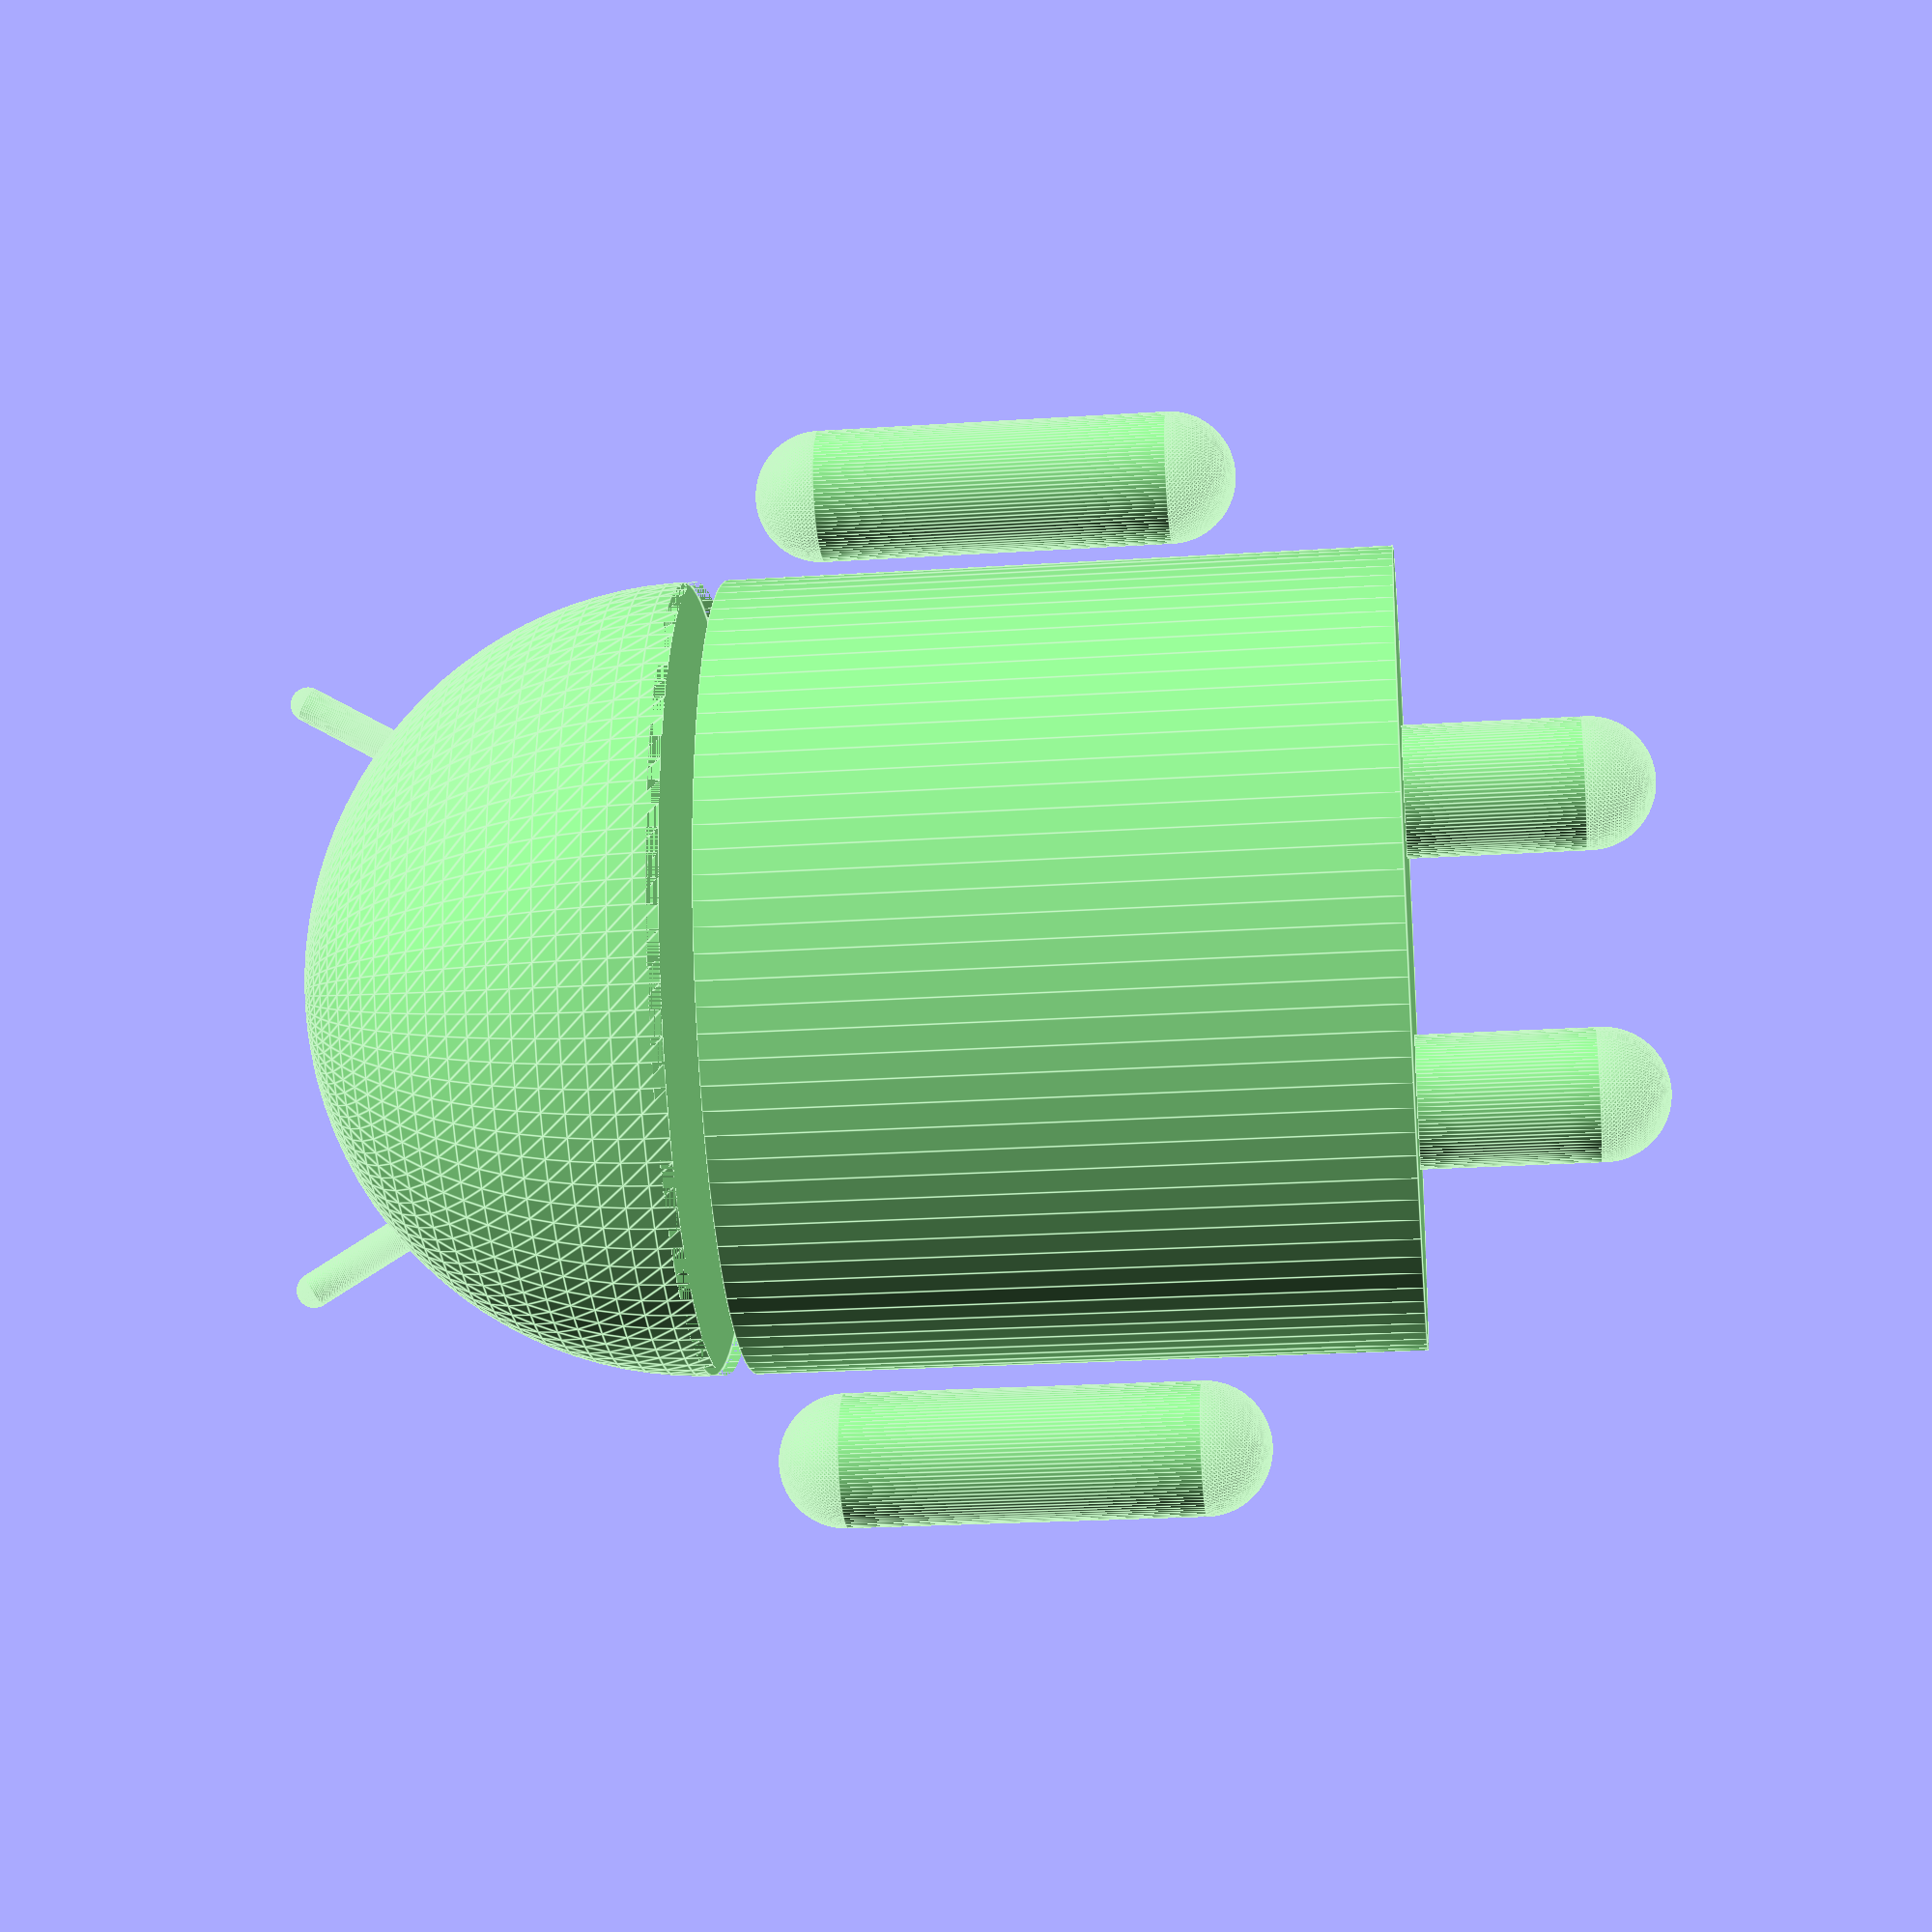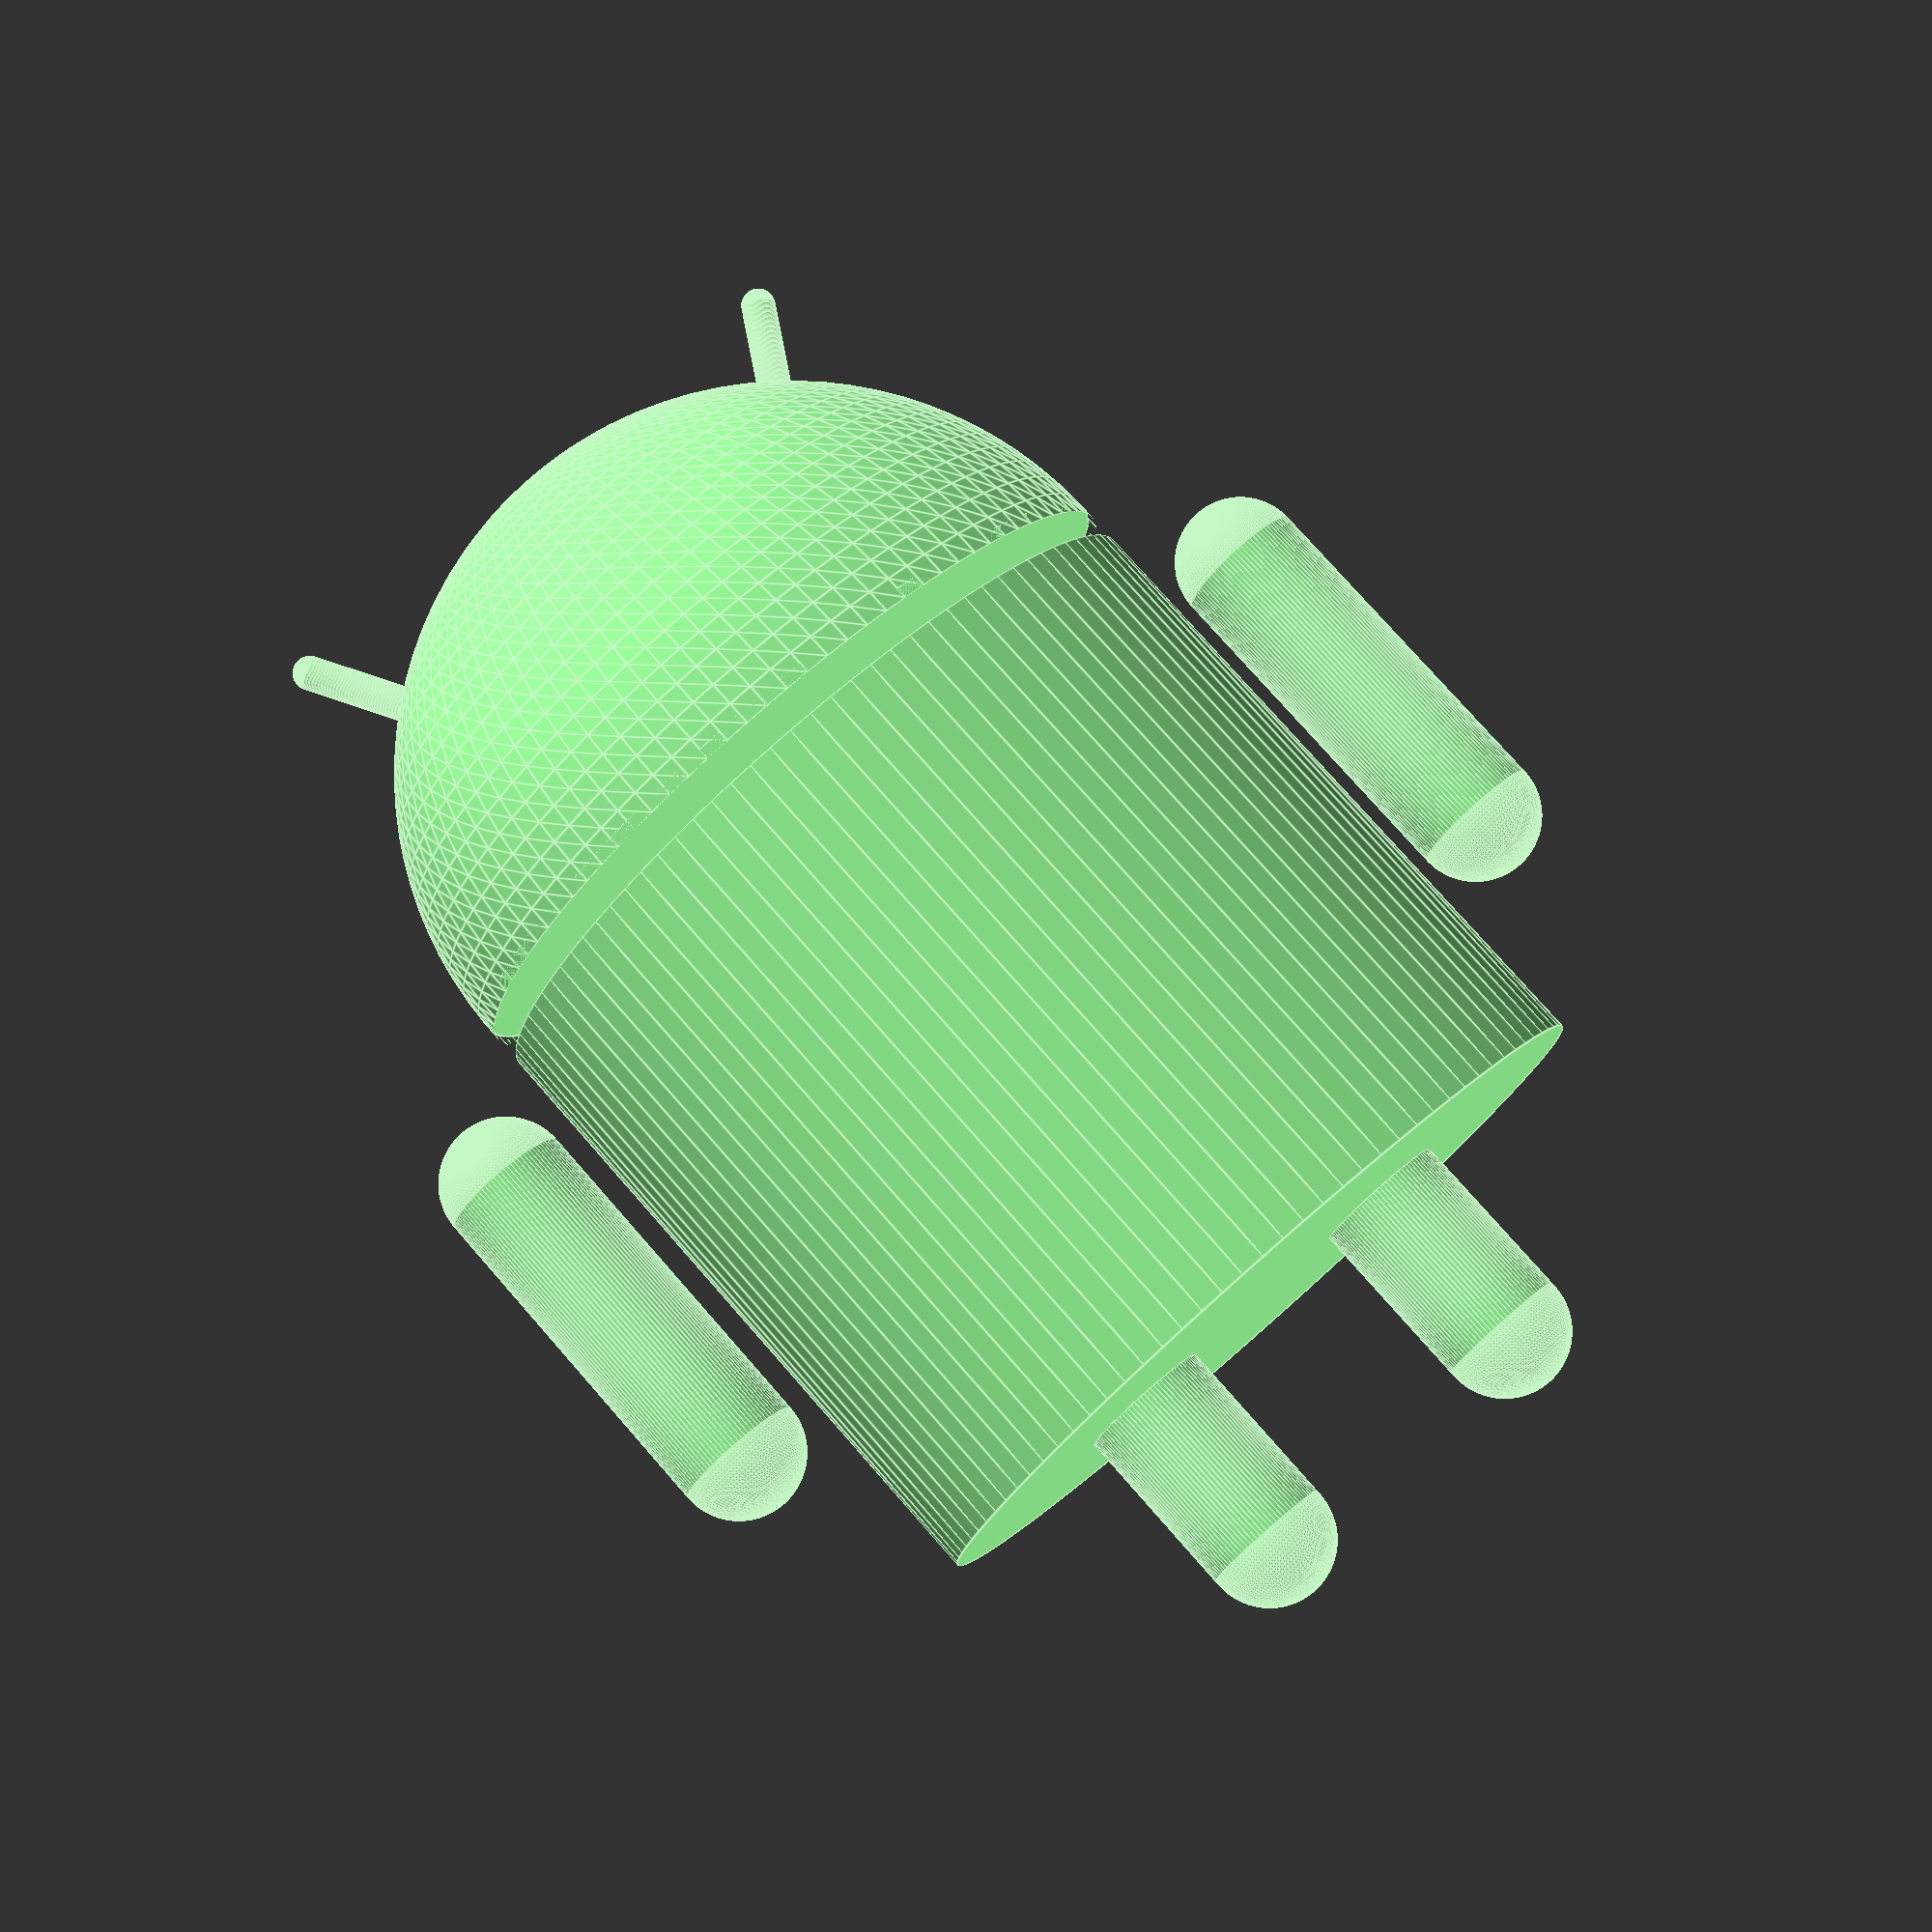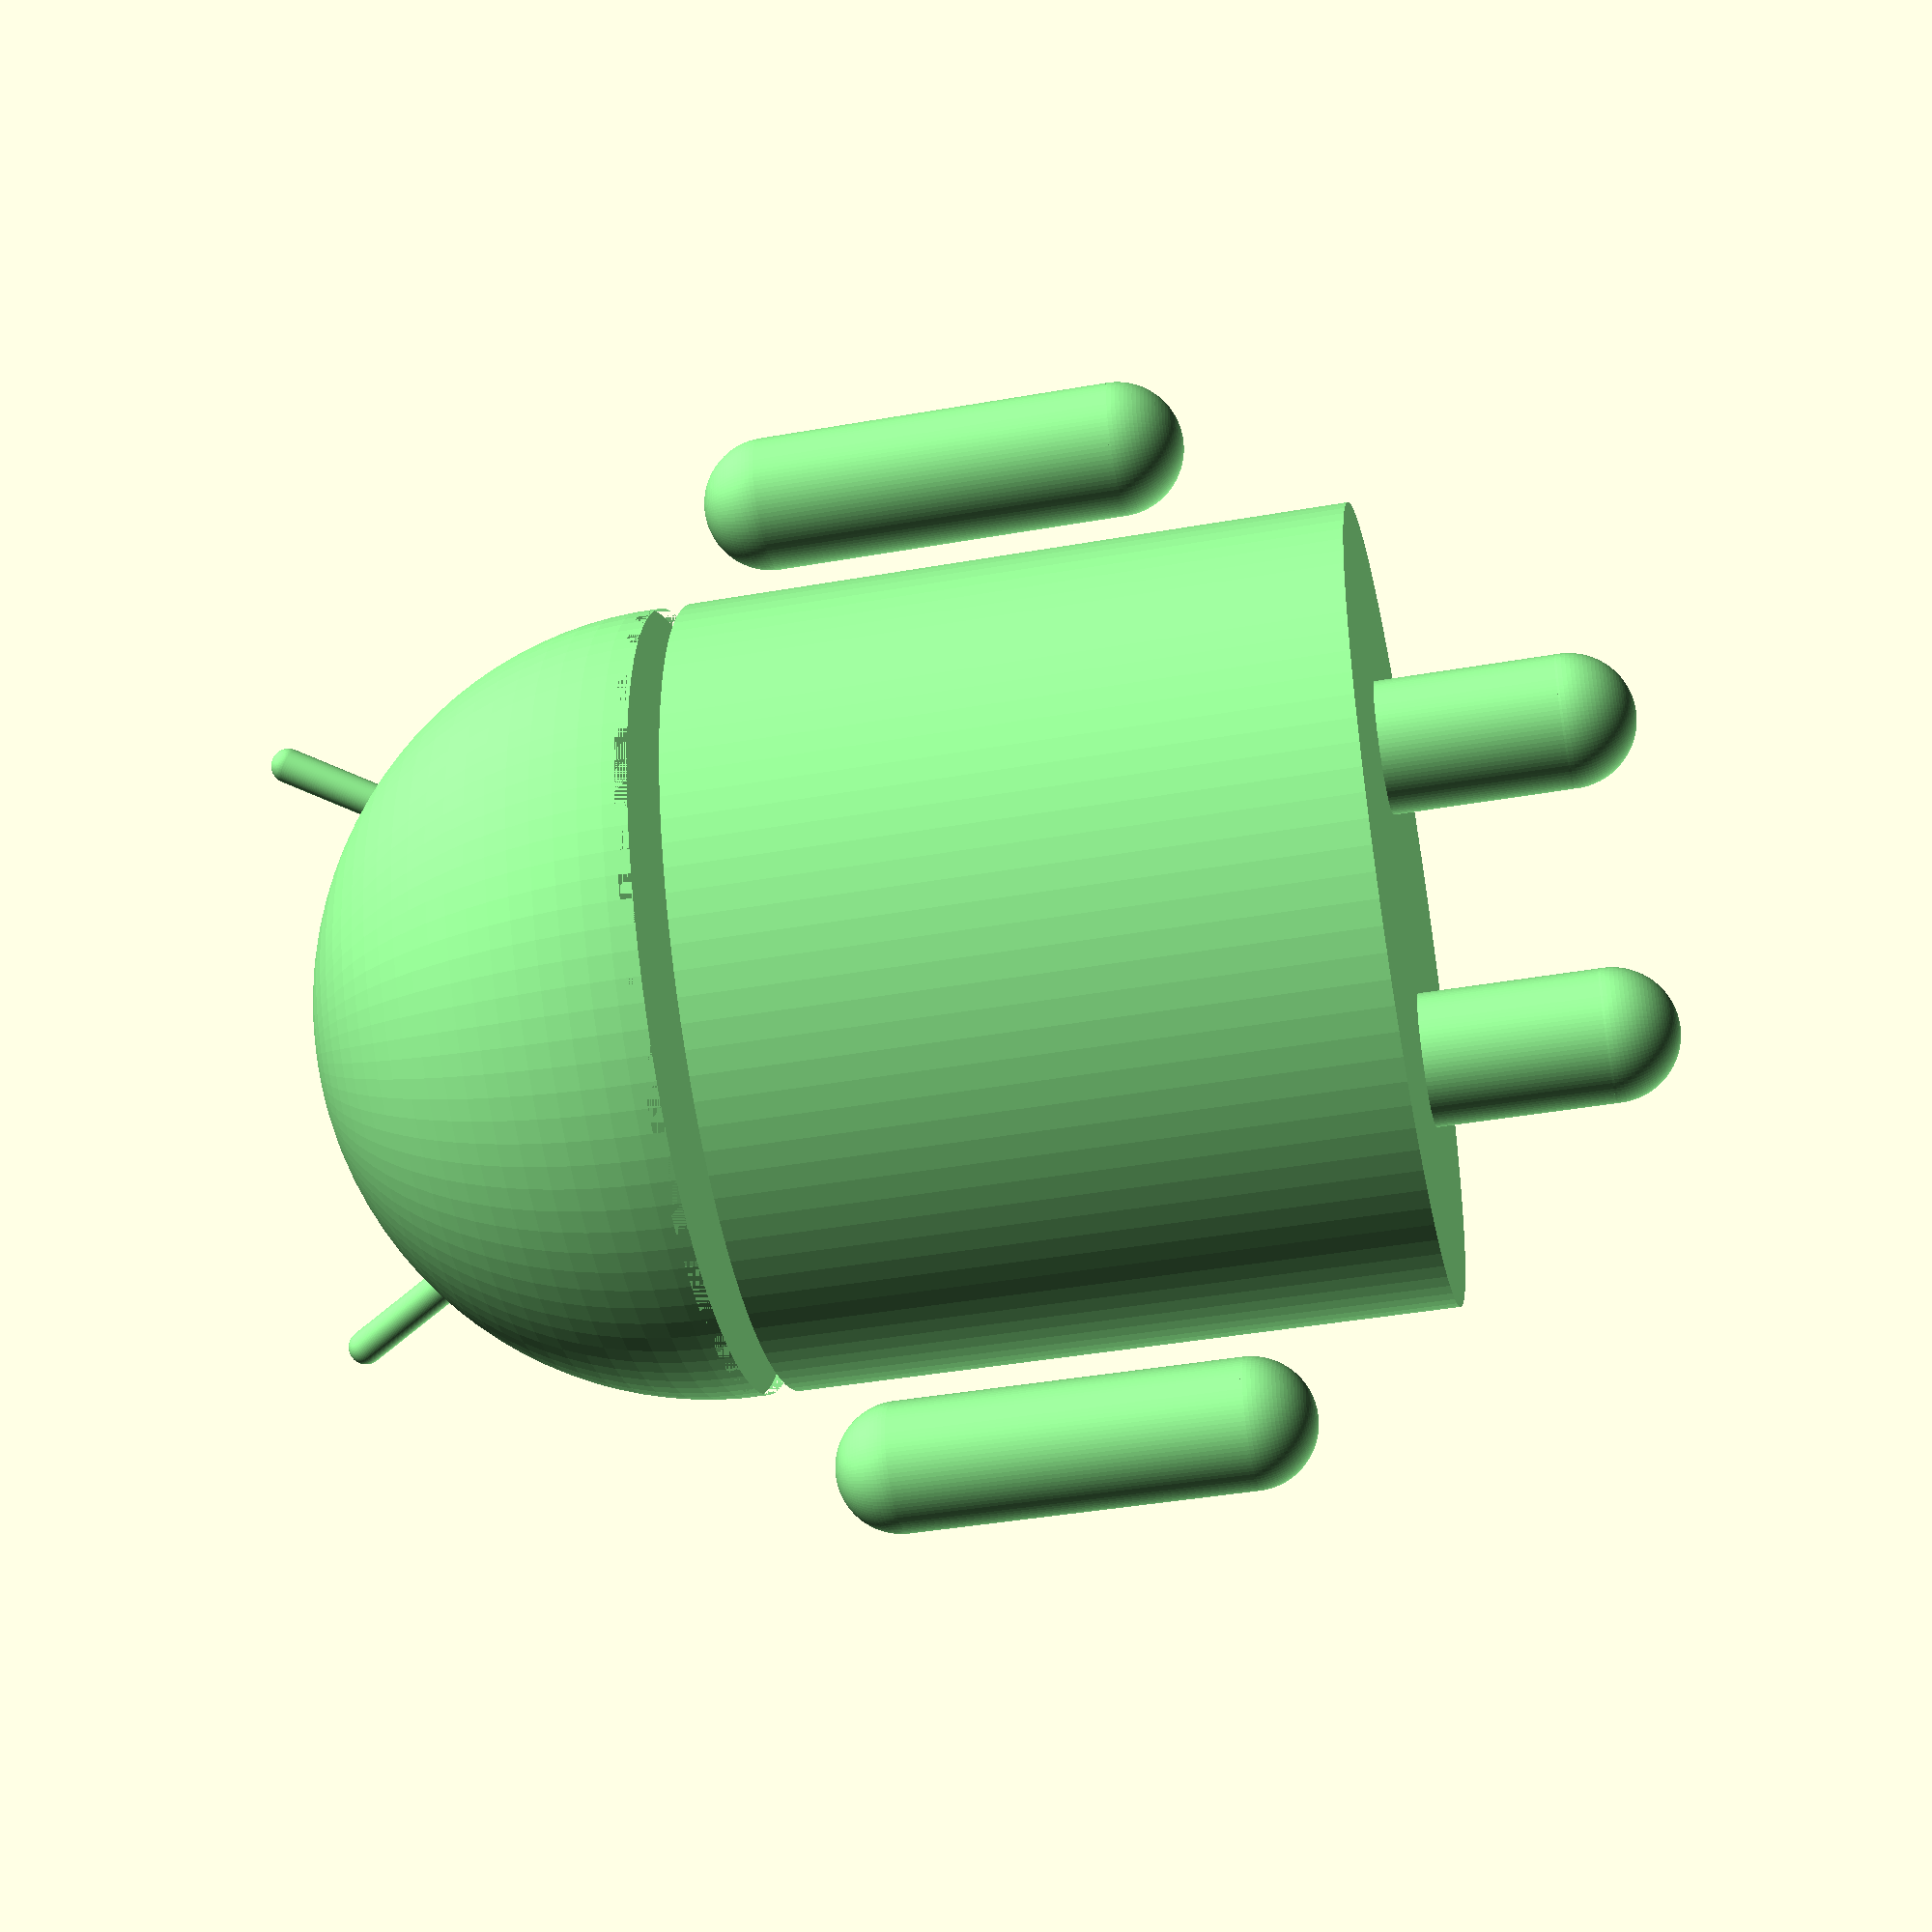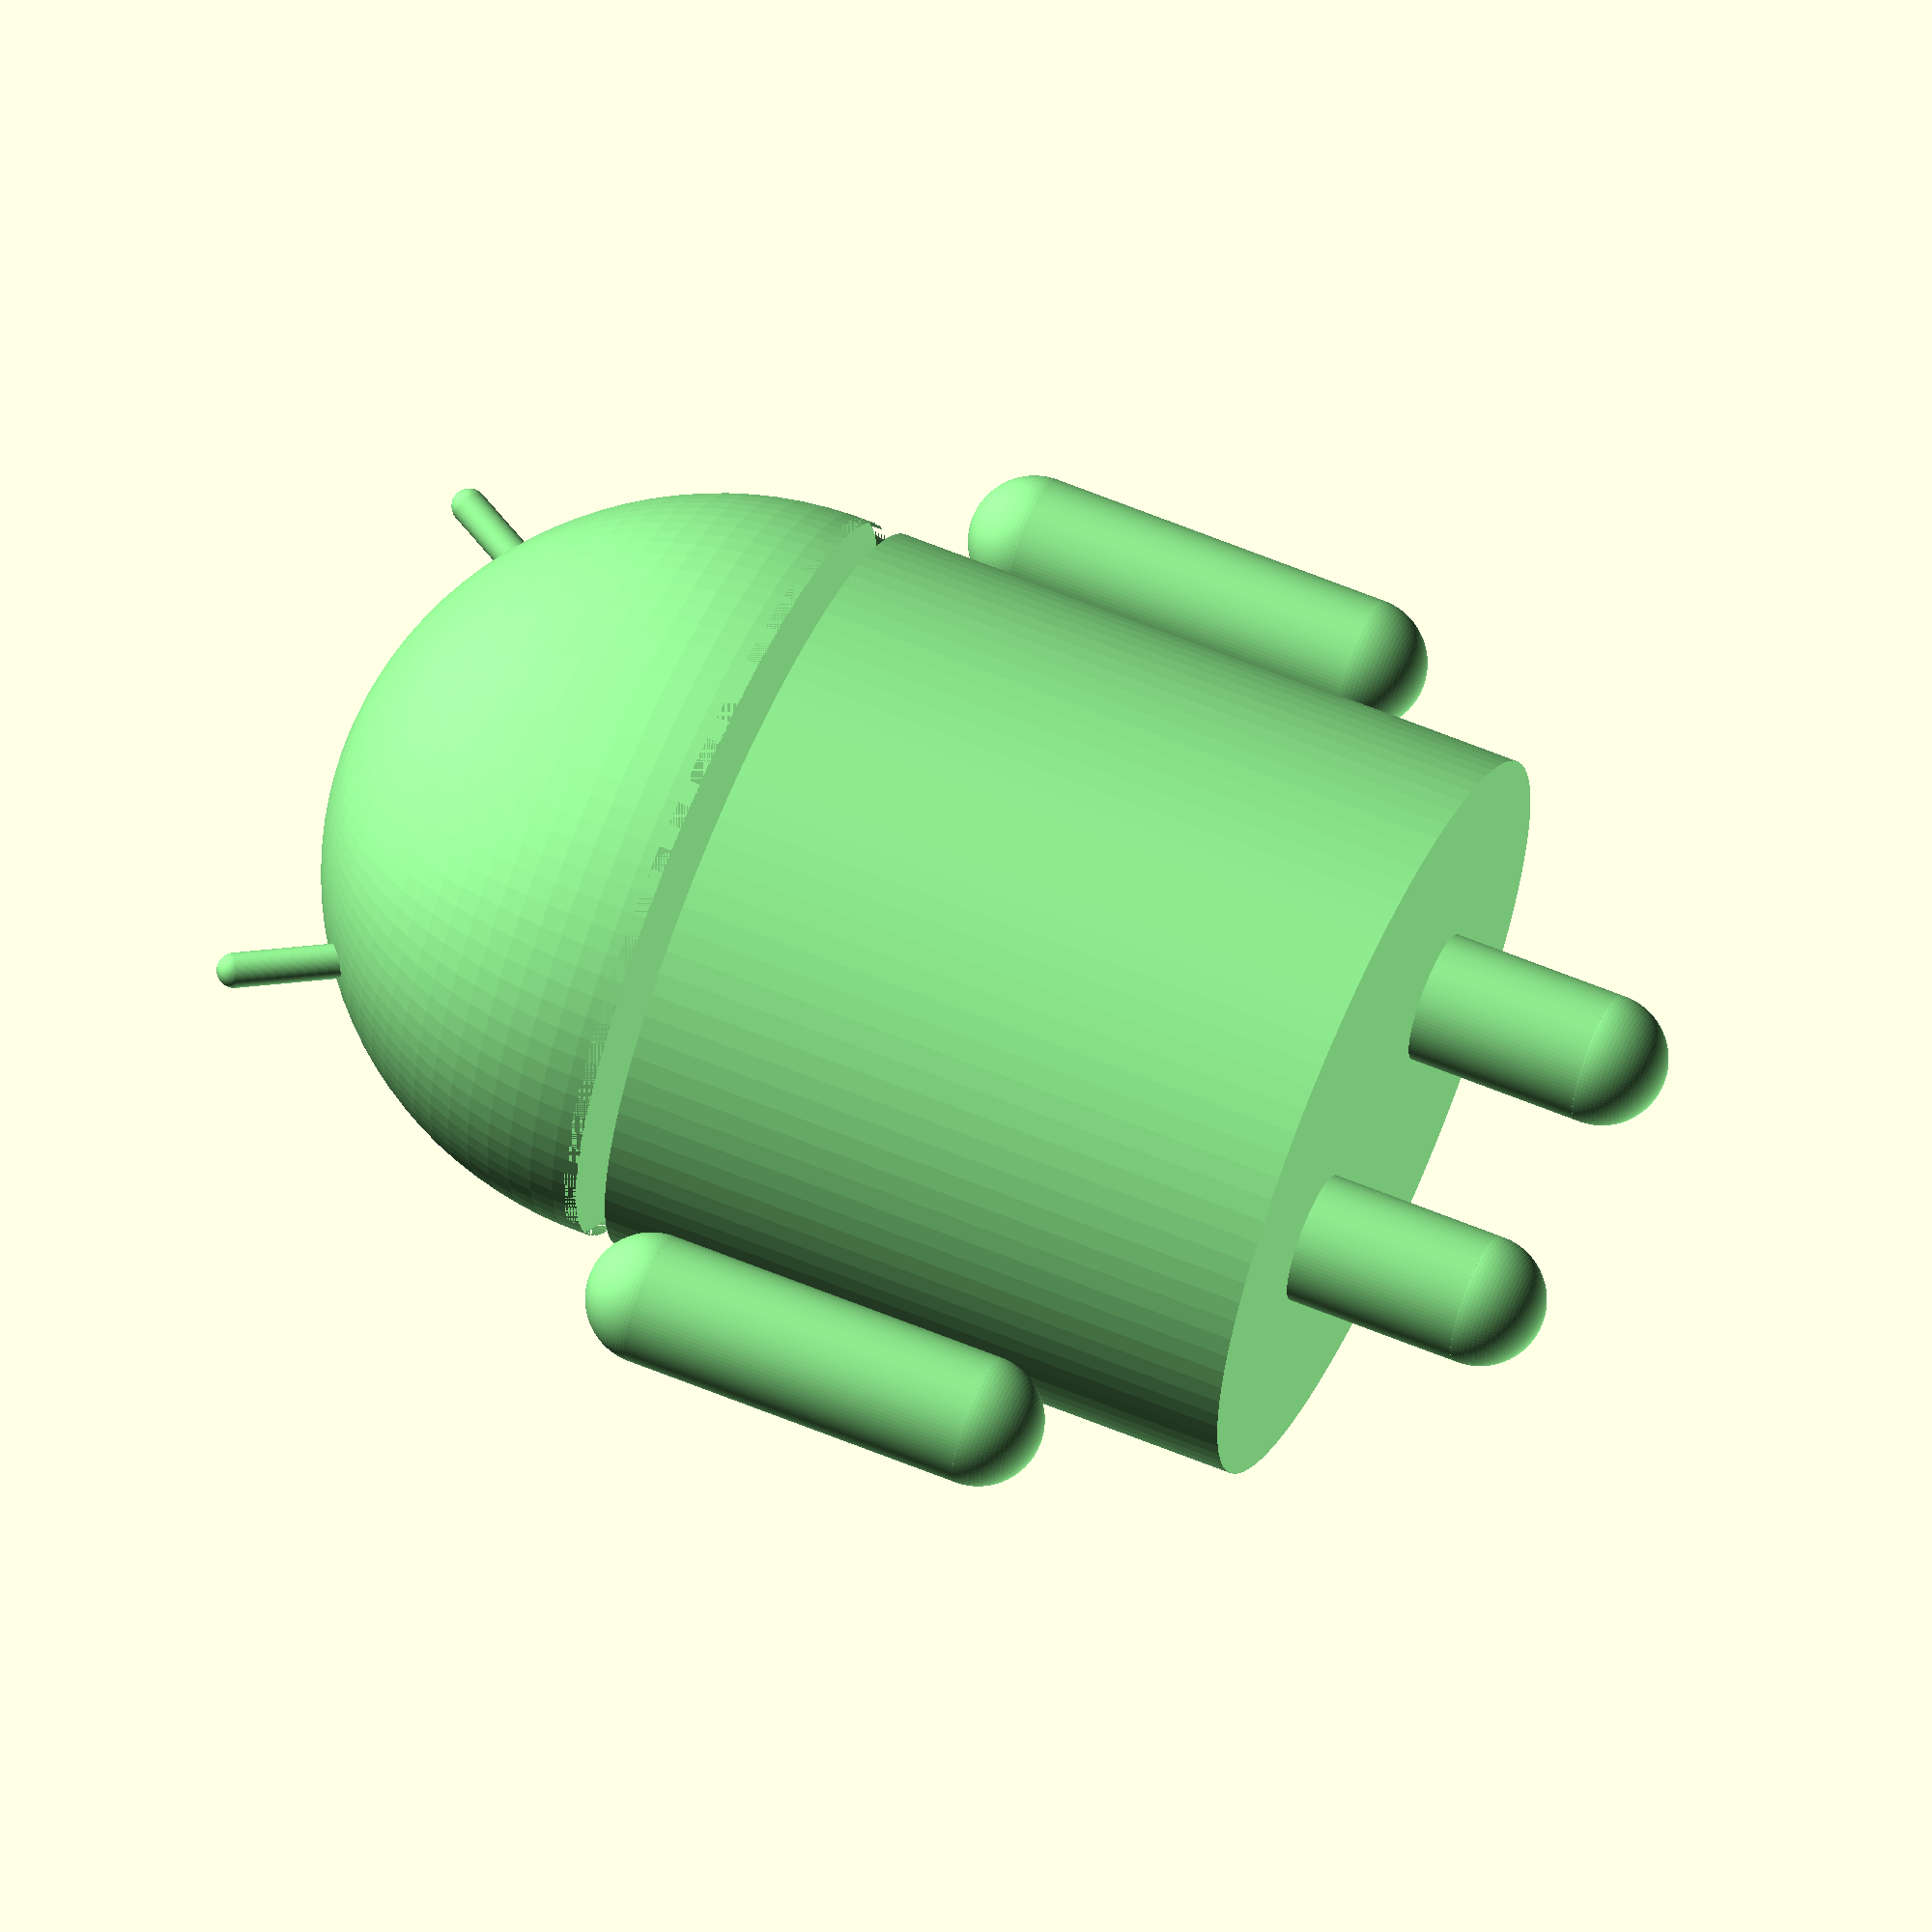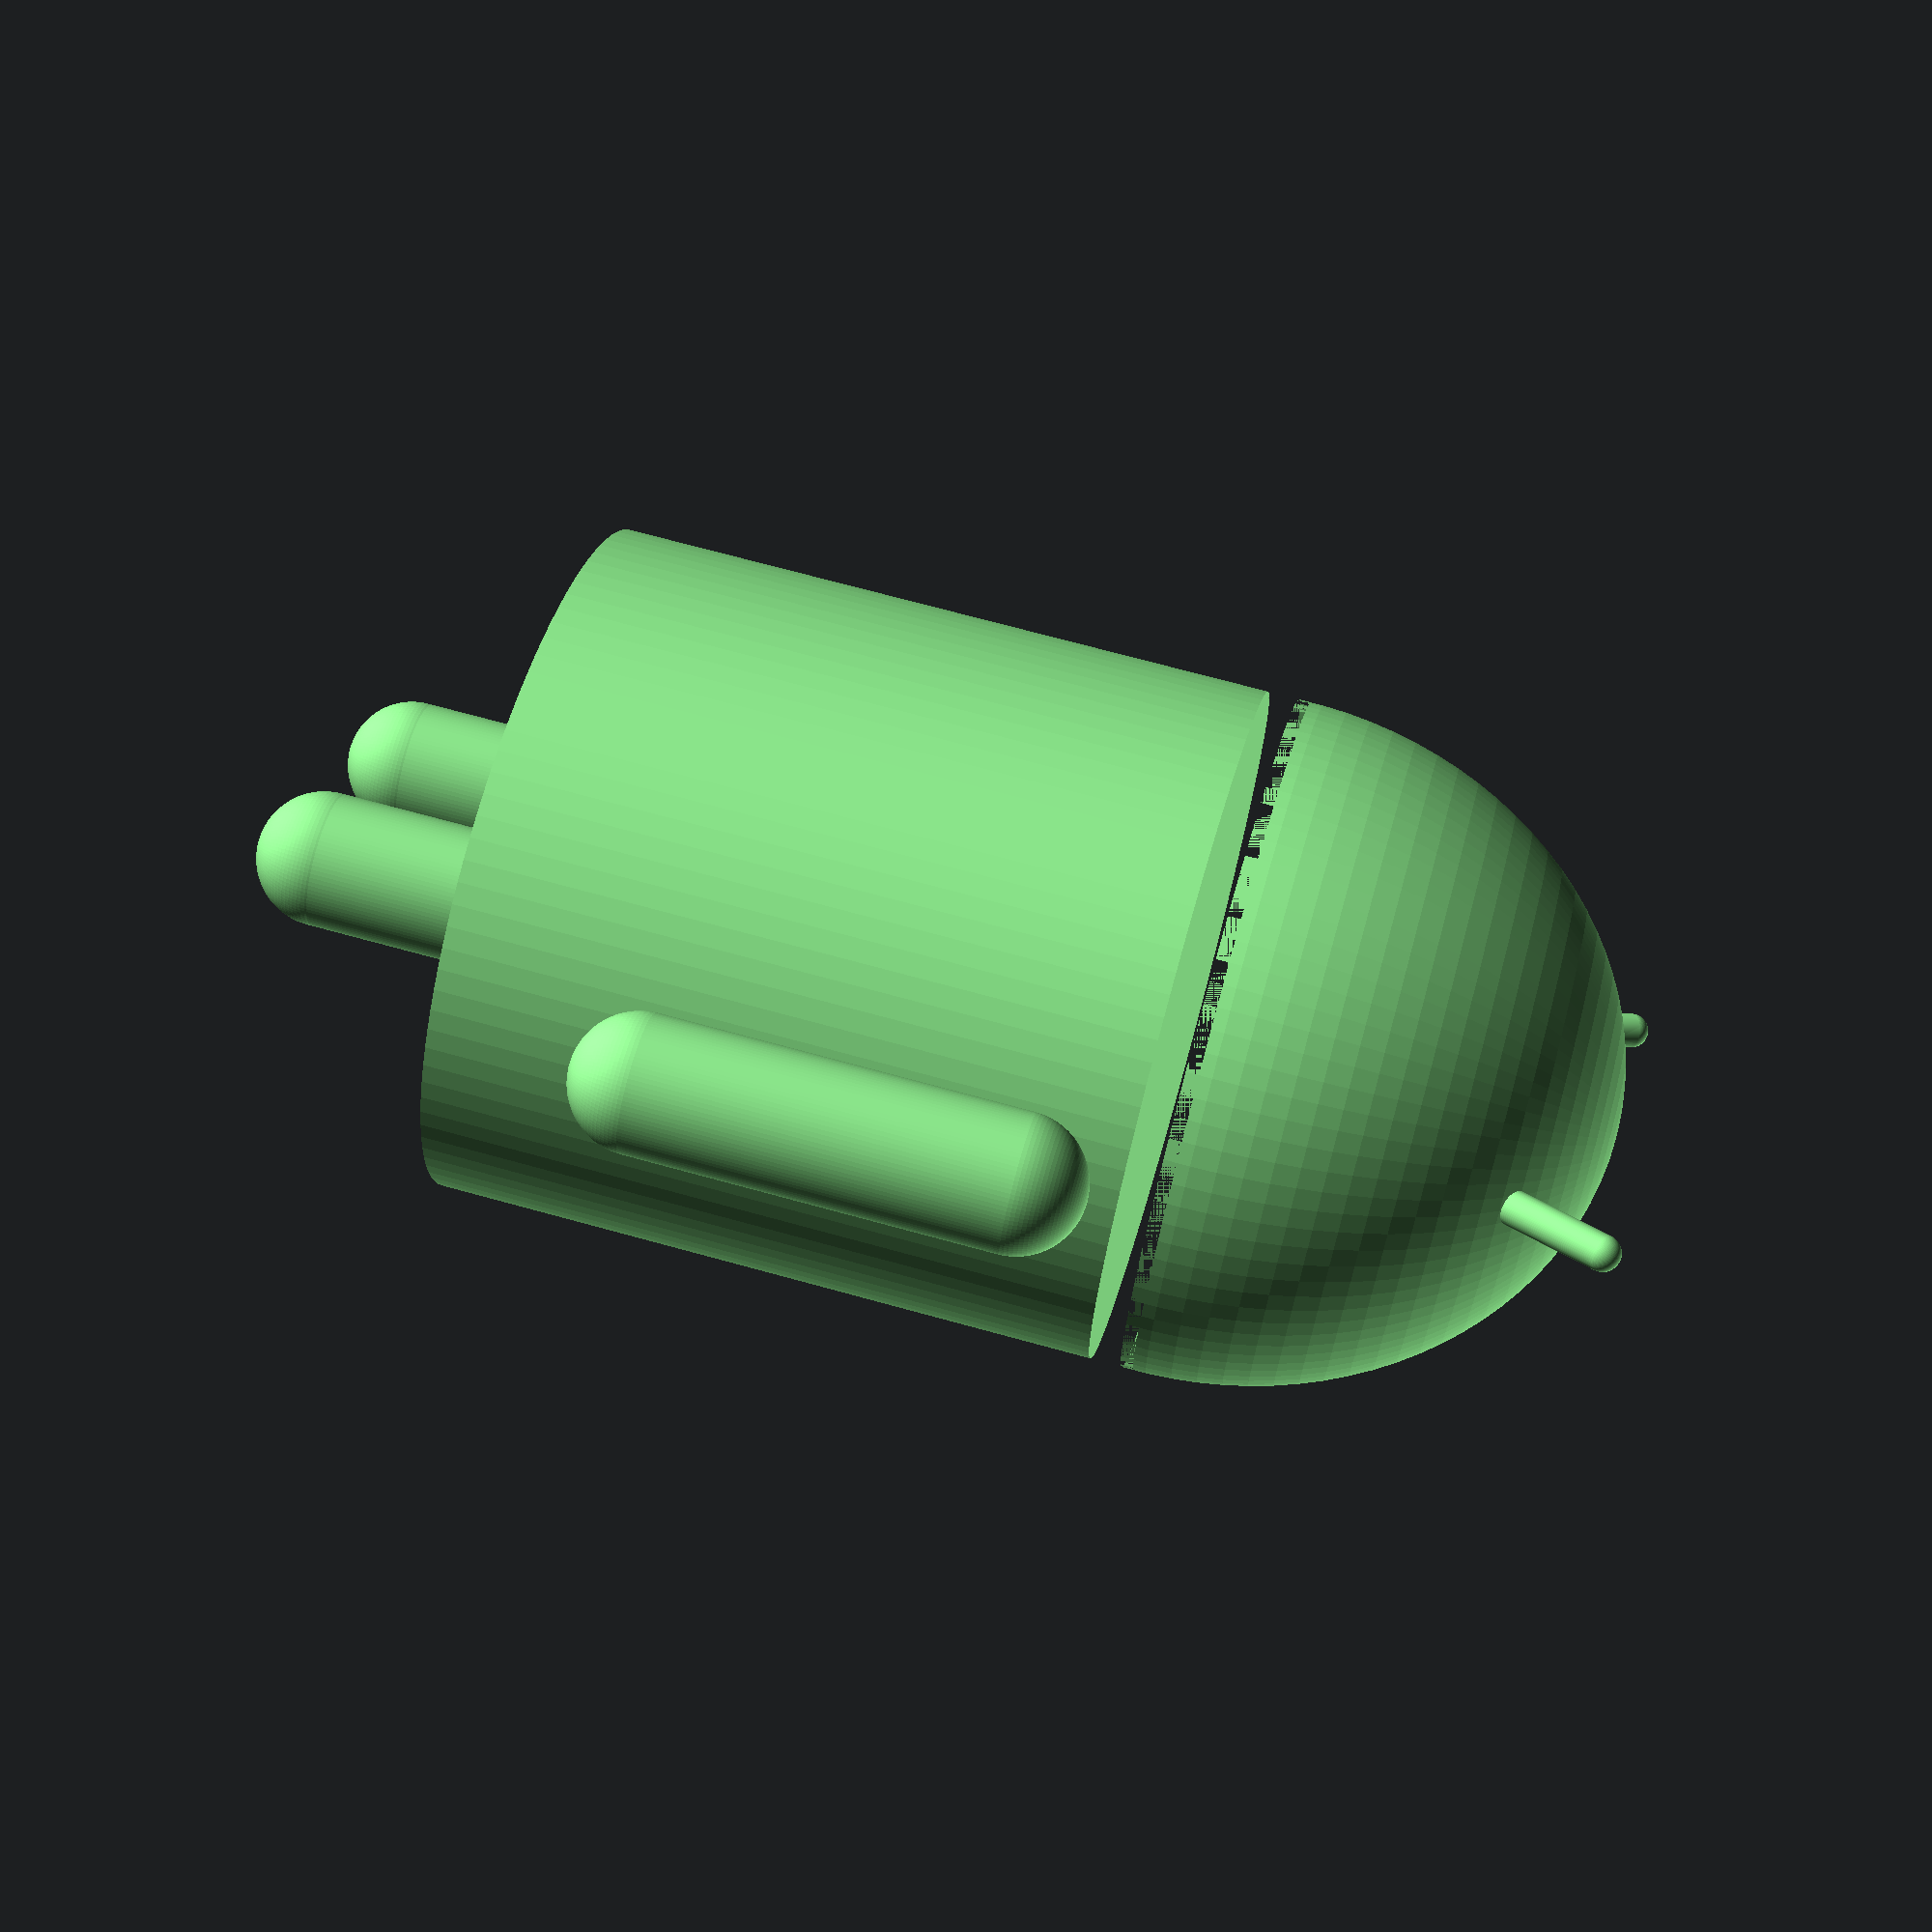
<openscad>
color("lightgreen") {
	// body
	resize(newsize=[15, 18, 15])
		cylinder(h=20, r=10, $fn=100);
	// head
	translate([0, 0, -14]) {
		difference() {
			translate([0, 0, 30])
				resize(newsize=[15, 18, 18])
					sphere(r=20, $fn=100);
			
			translate([0, 0, 20])
				resize(newsize=[15, 18, 10])
					cylinder(h=1, r=10, $fn=100);
		}
	}

	// arms
	translate([0, 11, 5]) {
		sphere(r=1.5, $fn=100);
		translate([0, 0, 8]) {
			sphere(r=1.5, $fn=100);
		}
		cylinder(h=8, r=1.5, $fn=100);
	}
	mirror([0, 1, 0]) {
		translate([0, 11, 5]) {
			sphere(r=1.5, $fn=100);
			translate([0, 0, 8]) {
				sphere(r=1.5, $fn=100);
			}
			cylinder(h=8, r=1.5, $fn=100);
		}
	}

	// antennas
	translate([0, -5, 22]) {
		rotate(a=30, v=[1, 0, 0]) {
			translate([0, 0, 3.5]) {
				sphere(r=0.4, $fn=100);
			}
			cylinder(h=3.5, r=0.4, $fn=100);	
		}
	}
	mirror([0, 1, 0]) {
		translate([0, -5, 22]) {
				rotate(a=30, v=[1, 0, 0]) {
					translate([0, 0, 3.5]) {
						sphere(r=0.4, $fn=100);
					}
					cylinder(h=3.5, r=0.4, $fn=100);	
				}
		}
	}

	// legs
	translate([0, -3.5, -4]) {
		cylinder(h=4, r=1.5, $fn=100);
		translate([0, 0, -0.1]) {
			sphere(r=1.5, $fn=100);
		}
	}
	
	mirror([0, 1, 0]) {
		translate([0, -3.5, -4]) {
			cylinder(h=4, r=1.5, $fn=100);
			translate([0, 0, -0.1]) {
				sphere(r=1.5, $fn=100);
			}
		}
	}

}




</openscad>
<views>
elev=23.6 azim=15.6 roll=96.3 proj=p view=edges
elev=103.1 azim=270.1 roll=41.2 proj=p view=edges
elev=40.7 azim=219.9 roll=102.2 proj=p view=solid
elev=119.6 azim=87.2 roll=66.9 proj=o view=solid
elev=109.3 azim=139.9 roll=254.6 proj=p view=wireframe
</views>
